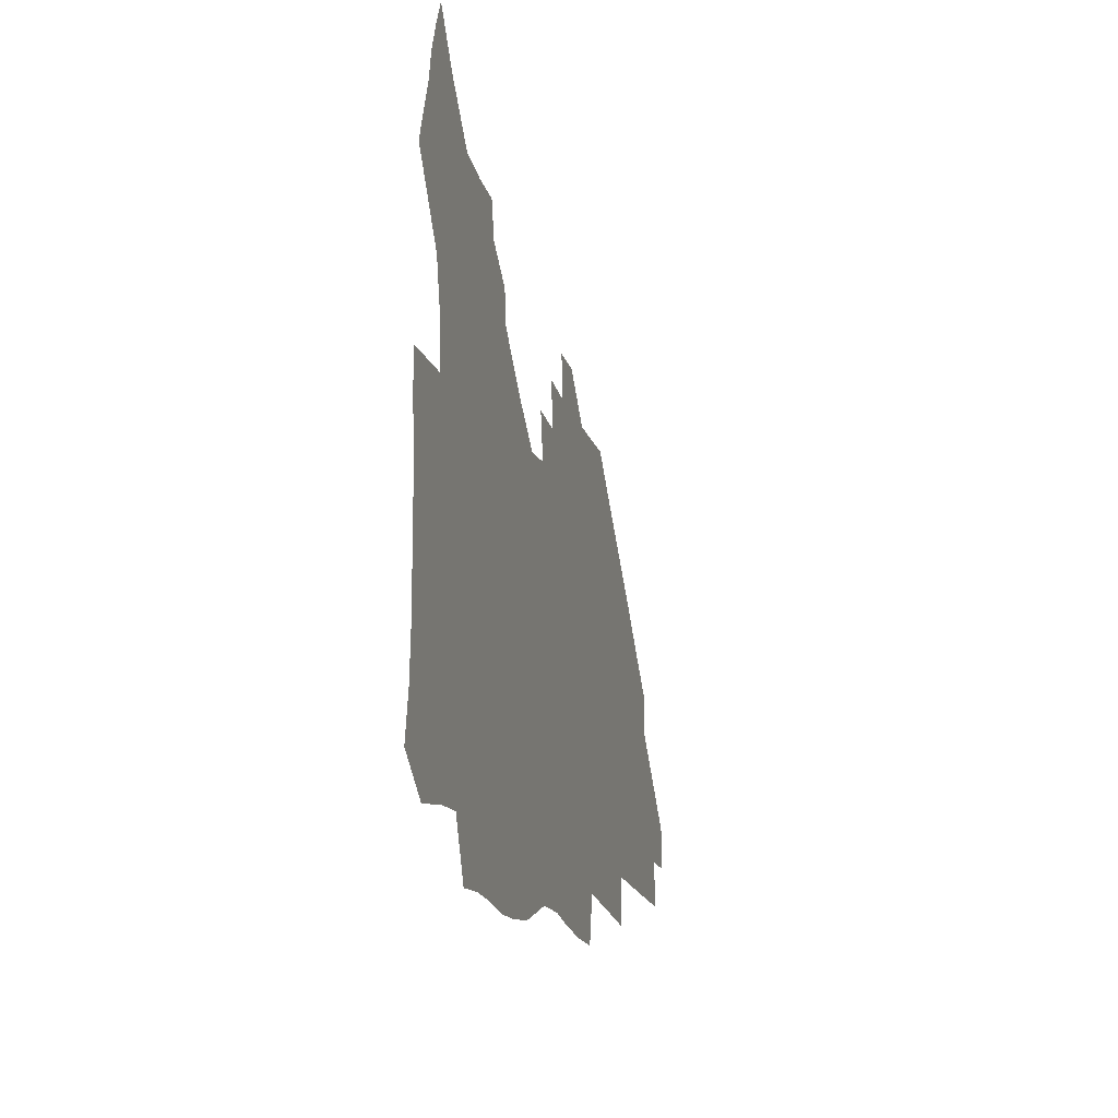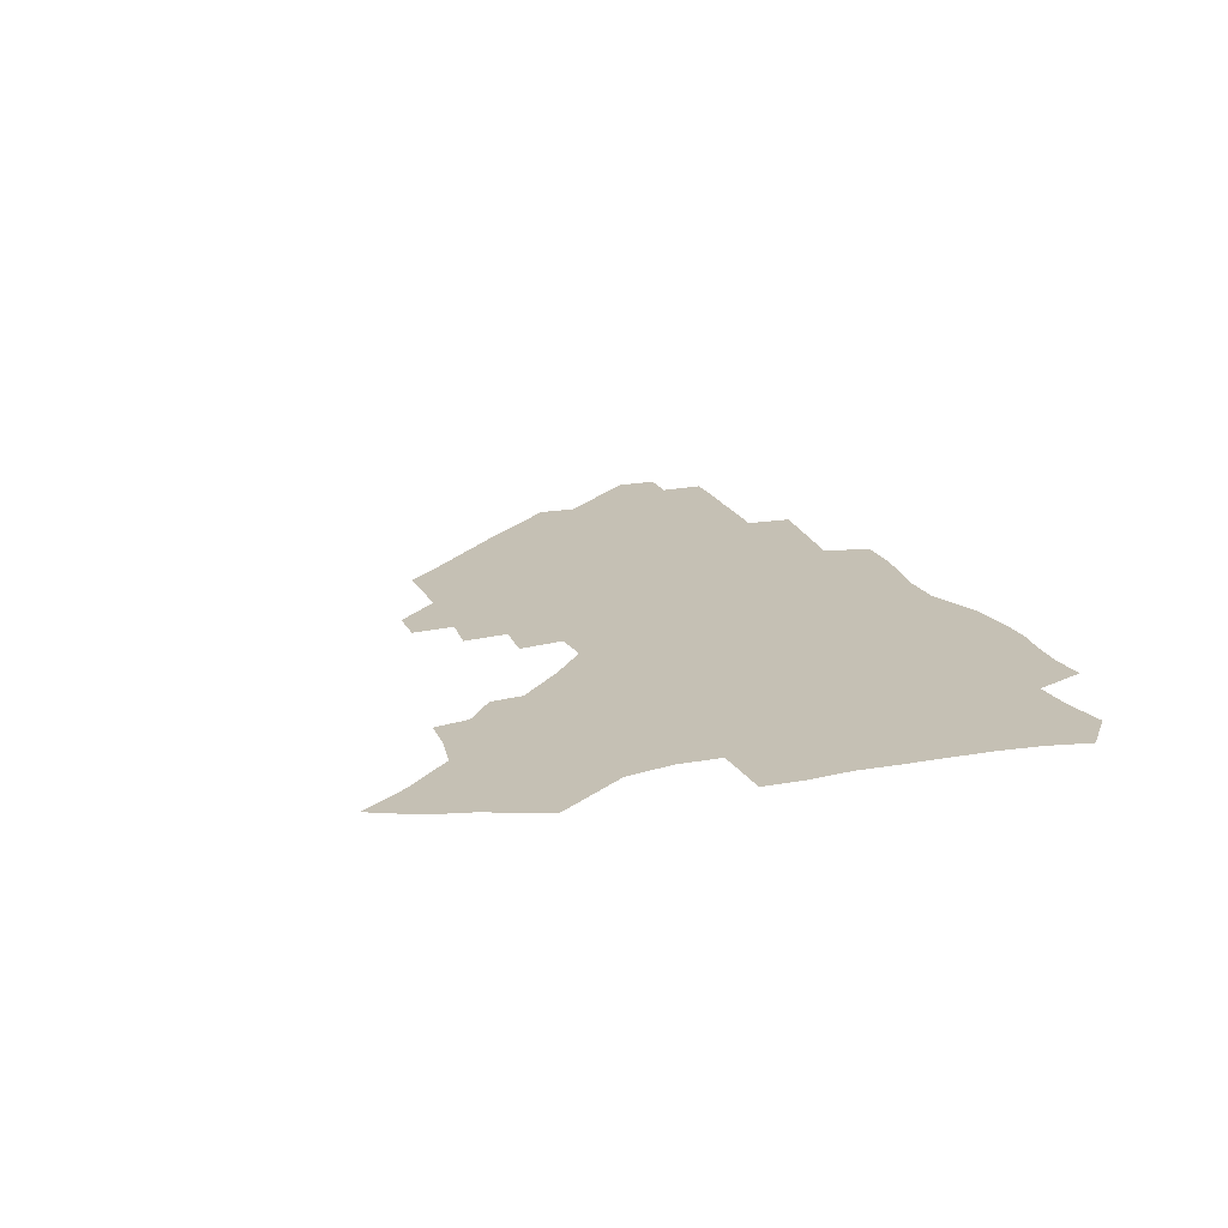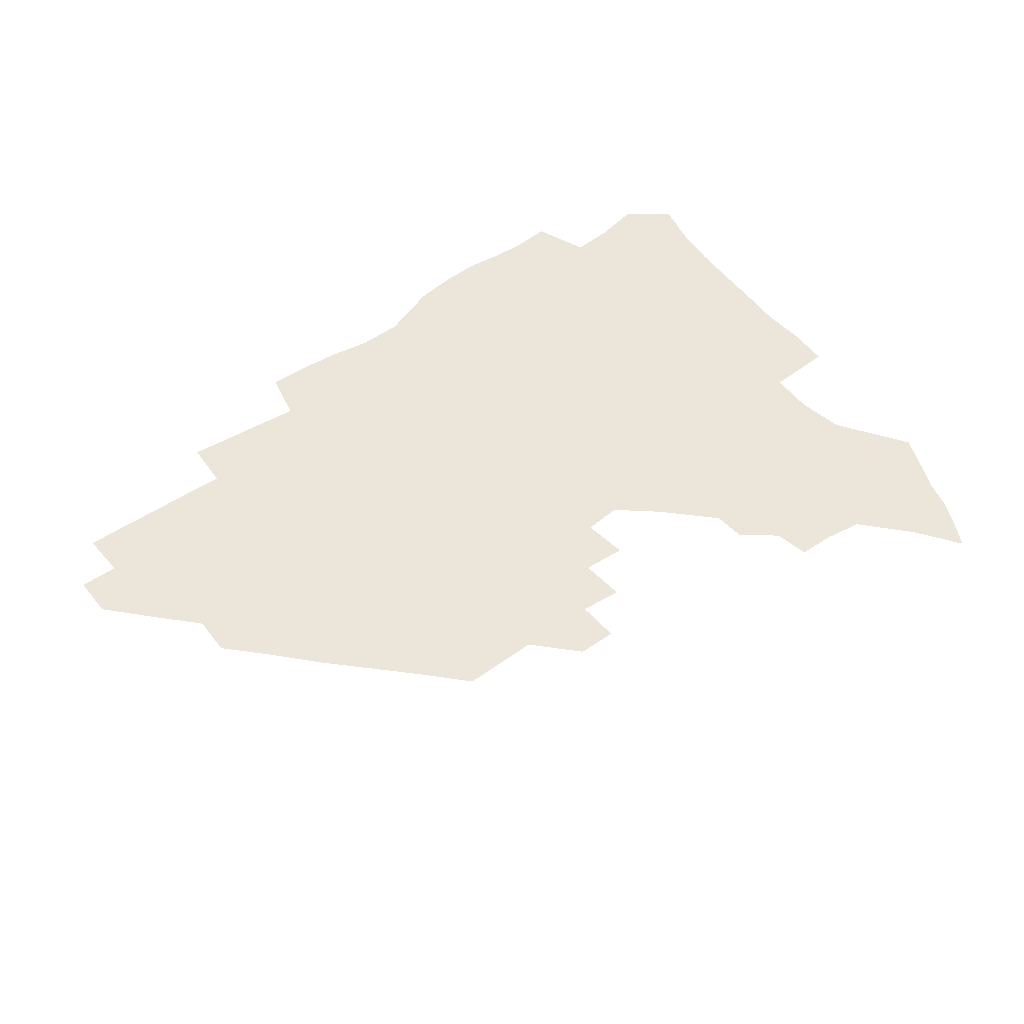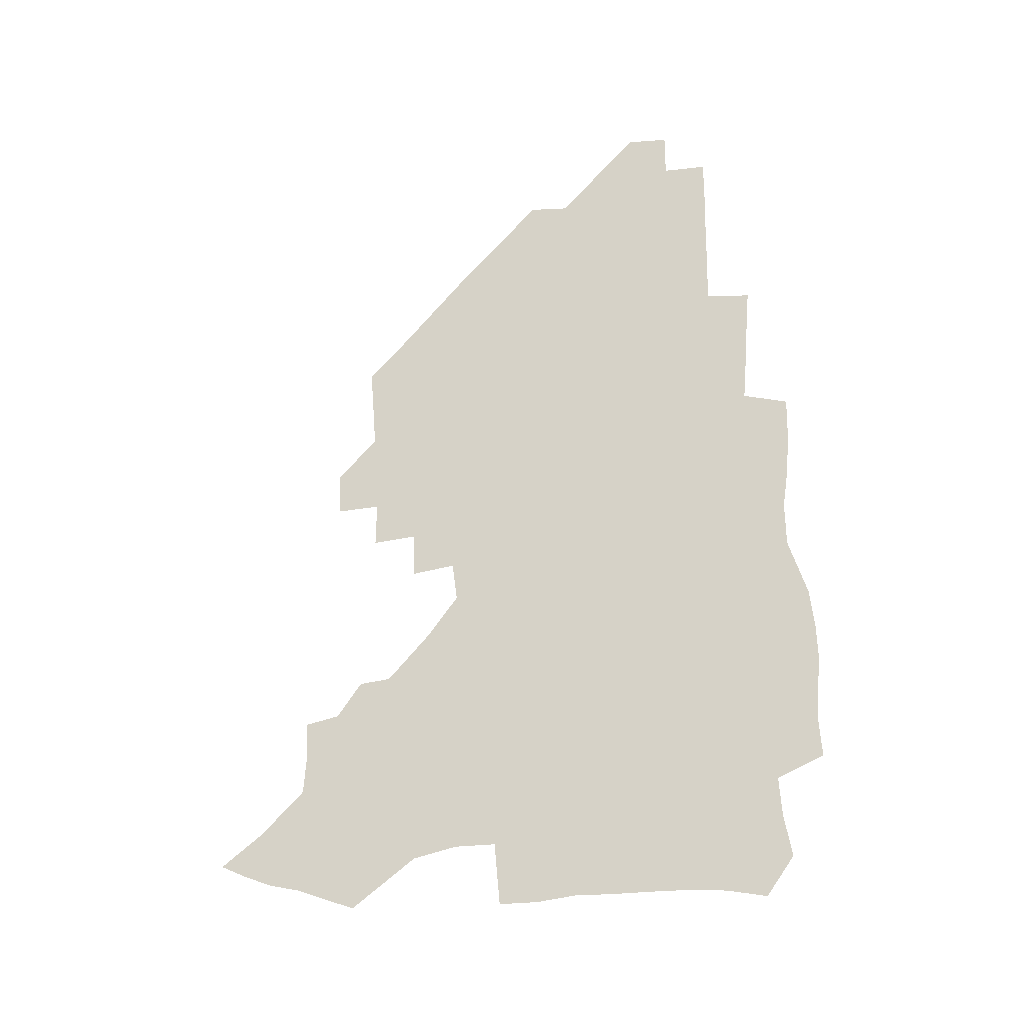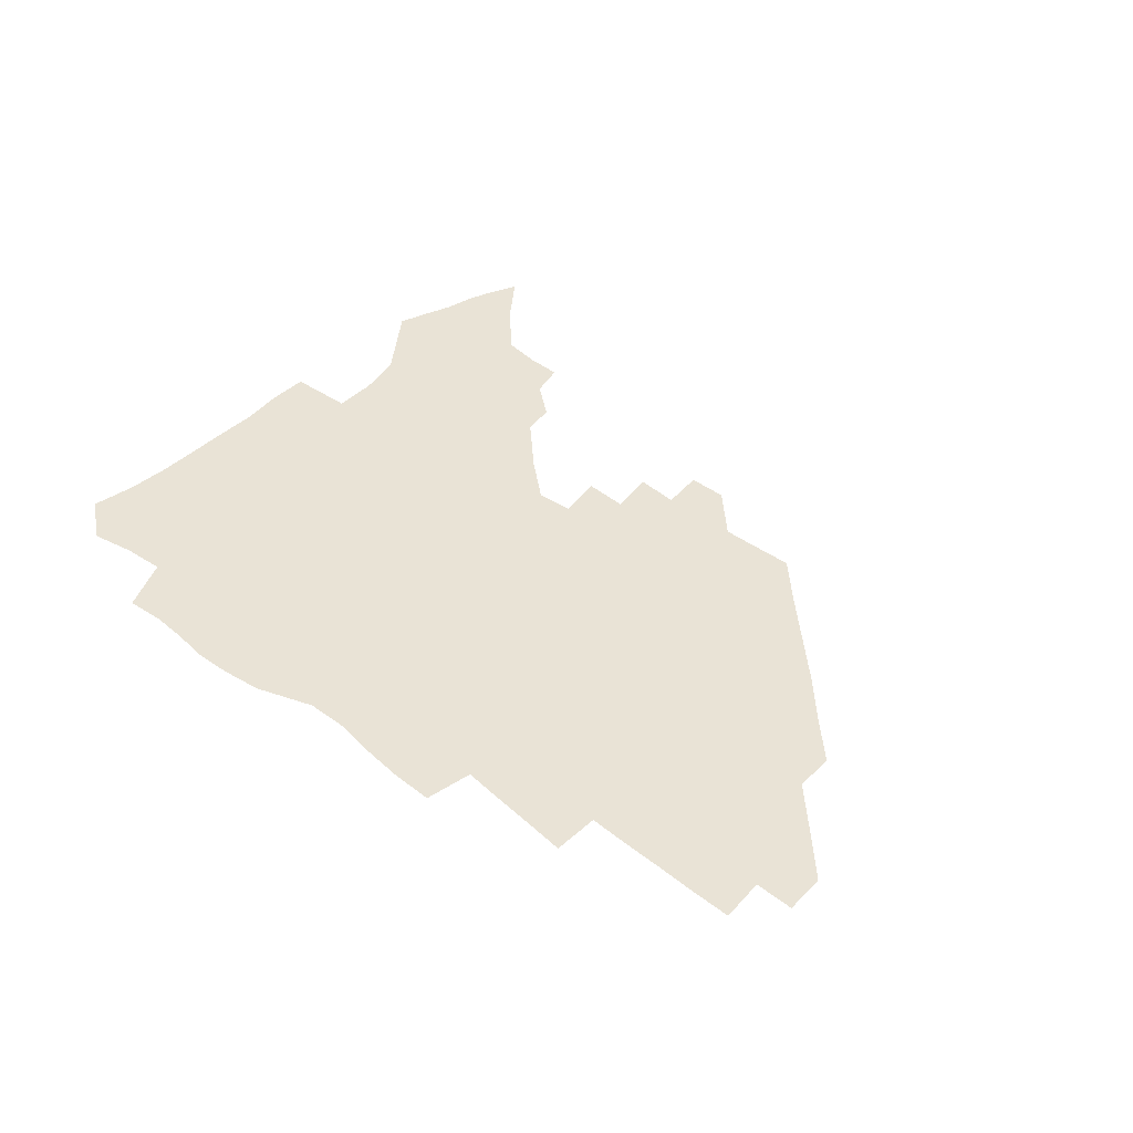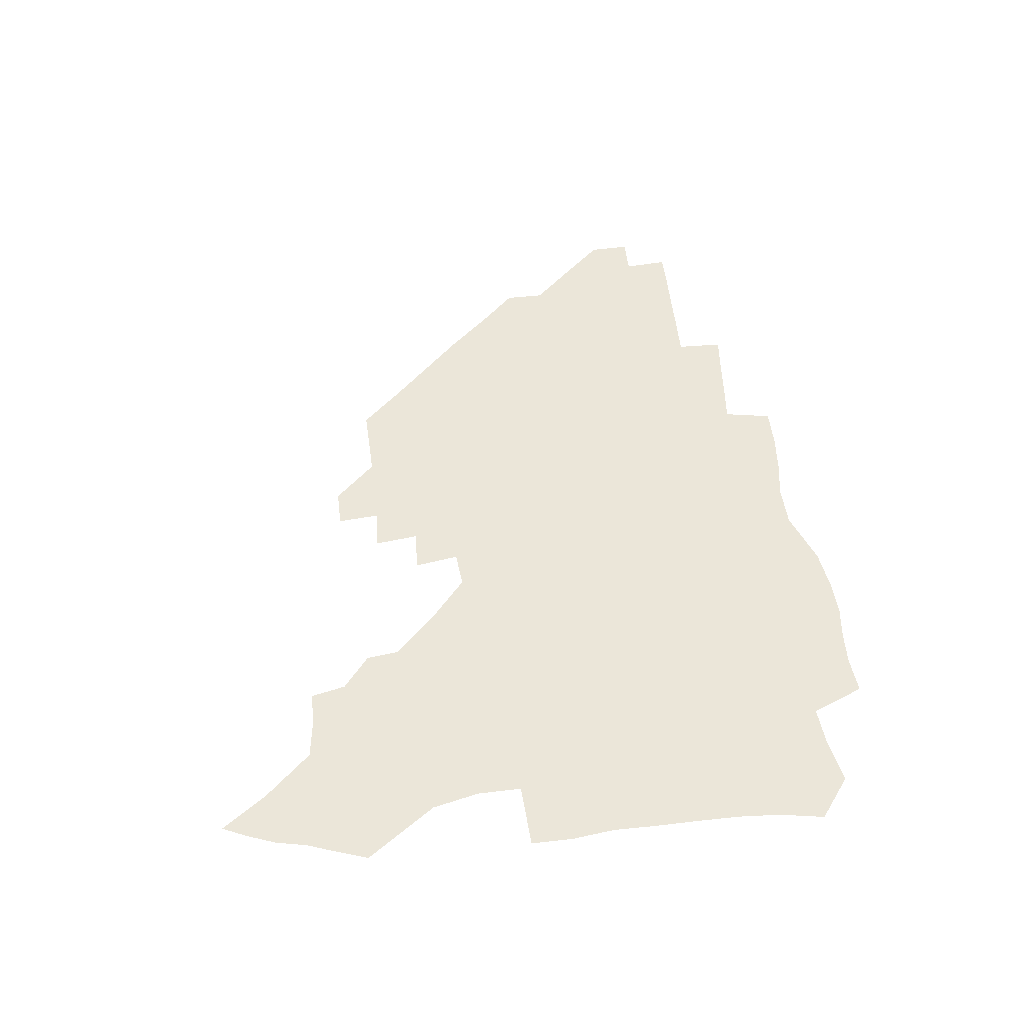
<metadata>
{"format":"obj","ext":"obj","renderer":"f3d","projection":"perspective","resolution":1024,"background":"white","views":[{"elev":-16.5,"azim":-76.3,"up":"+Y"},{"elev":18.4,"azim":-109.3,"up":"+Z"},{"elev":54.4,"azim":143.6,"up":"+Z"},{"elev":78.6,"azim":-92.7,"up":"+Z"},{"elev":42.1,"azim":41.6,"up":"+Z"},{"elev":48.3,"azim":-97.0,"up":"+Z"}]}
</metadata>
<code>
v 261.4 188 0
v 264.4 204.7 0
v 265.5 220.6 0
v 265.5 236.3 0
v 265.3 252.4 0
v 265.4 268.7 0
v 263.5 284.7 0
v 263.3 300.5 0
v 277.4 175.9 0
v 281.5 193.4 0
v 283.6 209.1 0
v 285.4 224.7 0
v 285.7 239.7 0
v 285.8 254.8 0
v 287.9 270.5 0
v 288.3 285.8 0
v 288.2 301.5 0
v 287.9 318 0
v 283.8 335.8 0
v 264.6 362.1 0
v 268.7 373.7 0
v 272.9 384.8 0
v 275.5 396.3 0
v 279.5 406.7 0
v 284.1 416.4 0
v 294.7 179.1 0
v 298.2 195.8 0
v 301.2 211.9 0
v 302.5 226.7 0
v 302.7 241.1 0
v 303.8 256 0
v 306.6 271.2 0
v 307 285.5 0
v 306.2 300 0
v 306.3 314.4 0
v 307.2 328.2 0
v 304.4 343.7 0
v 298.4 360.8 0
v 293 377.1 0
v 295.1 388.3 0
v 296.9 399.4 0
v 310.1 180 0
v 313.8 197.1 0
v 315.8 212.4 0
v 317.1 227 0
v 318.3 241.6 0
v 319.6 256.3 0
v 322.3 271.3 0
v 323.1 285.3 0
v 322.6 299.3 0
v 323 312.9 0
v 322.6 326.5 0
v 320.4 341.1 0
v 319.2 354.5 0
v 316.7 368.4 0
v 313.8 381.7 0
v 318.8 160 0
v 325.8 182 0
v 328.8 197.8 0
v 330.5 212.7 0
v 331.3 226.9 0
v 333.1 241.7 0
v 334.6 256.1 0
v 338 271.4 0
v 338.9 285.3 0
v 338.4 298.9 0
v 337.6 312.6 0
v 336.4 326.3 0
v 334.4 340.6 0
v 334.3 353 0
v 332.7 365.6 0
v 328.8 379.5 0
v 333.5 161 0
v 339.7 181.4 0
v 343.7 198.3 0
v 345.3 212.9 0
v 347.1 227.6 0
v 348.1 241.9 0
v 350.6 256.8 0
v 353.3 271.5 0
v 354.5 285.2 0
v 353.7 298.7 0
v 351.4 312.9 0
v 349.6 327.1 0
v 347.7 341.2 0
v 346.6 353.8 0
v 345.2 366 0
v 342.1 379.3 0
v 346.8 160.2 0
v 354.5 181.9 0
v 358.8 198.7 0
v 361.4 213.9 0
v 362.7 228.3 0
v 364.9 243.1 0
v 366.4 257.4 0
v 368.3 271.7 0
v 368.7 285.2 0
v 368.6 298.3 0
v 366.7 312.1 0
v 363.7 327 0
v 360.1 343.6 0
v 358.5 355.7 0
v 359.5 158.5 0
v 369.8 182.9 0
v 374.7 199.7 0
v 377.7 215 0
v 378.8 229.2 0
v 381.5 244.2 0
v 382.6 258.2 0
v 383 271.9 0
v 382.9 285.3 0
v 382.3 298.5 0
v 380.5 312.2 0
v 378.1 326.1 0
v 373.8 158.9 0
v 385.3 183.6 0
v 391.4 201.4 0
v 393.4 215.8 0
v 395.1 230.3 0
v 396.3 244.4 0
v 396.5 258.2 0
v 396.7 271.9 0
v 396.6 285.6 0
v 395.6 299.4 0
v 393.8 313.1 0
v 389.6 160.8 0
v 402.2 185.5 0
v 406.8 201.8 0
v 408.5 216.1 0
v 409.8 230.3 0
v 410.1 244.1 0
v 410.7 258.1 0
v 410.5 271.9 0
v 411 285.8 0
v 409.6 300.1 0
v 408.1 314.3 0
v 405.3 331.3 0
v 411.3 168.4 0
v 418.6 186.7 0
v 421.2 201.3 0
v 422.9 215.6 0
v 424.4 230.1 0
v 424.5 243.9 0
v 425.1 258.2 0
v 425 272.2 0
v 424.6 286.5 0
v 423.9 300.7 0
v 422.6 315.5 0
v 421.8 330.5 0
v 419.7 347.5 0
v 428 168.5 0
v 433.5 186 0
v 435.7 200.6 0
v 437.3 215.1 0
v 438.4 229.5 0
v 439 243.8 0
v 439.3 258 0
v 439.2 272.2 0
v 439 286.5 0
v 438.8 300.7 0
v 437.8 315.5 0
v 436.6 330.9 0
v 435.8 346.2 0
v 434.4 362.3 0
v 443.2 166 0
v 448.1 184.6 0
v 450.3 199.6 0
v 452.2 214.8 0
v 452.8 229 0
v 453.2 243.3 0
v 453.4 257.7 0
v 453.6 272.1 0
v 453.2 286.6 0
v 453.1 301 0
v 452.4 315.8 0
v 451.6 330.8 0
v 450.7 345.9 0
v 449.3 362.3 0
v 458.9 164.4 0
v 462.9 183 0
v 465.1 198.9 0
v 466.6 214 0
v 467.4 228.5 0
v 467.7 243 0
v 468 257.5 0
v 468.3 272 0
v 468.1 286.4 0
v 467.6 301.3 0
v 467 316 0
v 466.4 330.6 0
v 465.2 346.2 0
v 474.7 164.1 0
v 478.2 182.3 0
v 480 198 0
v 481.1 213 0
v 481.9 228.1 0
v 482.4 242.8 0
v 482.5 257.4 0
v 482.6 271.9 0
v 482.6 286.4 0
v 482 301.8 0
v 481.5 316.3 0
v 480.9 331 0
v 479.9 346.4 0
v 493.4 180.6 0
v 494.9 197.4 0
v 495.8 212.3 0
v 496.6 227.8 0
v 497.2 242.7 0
v 497.1 257.2 0
v 497.2 271.8 0
v 497 286.4 0
v 496.4 301.8 0
v 496 316.4 0
v 495.4 331 0
v 494.5 346.7 0
v 508.9 179.1 0
v 509.8 196.4 0
v 510.6 212.1 0
v 511.2 227.5 0
v 511.5 242.5 0
v 511.6 257.1 0
v 511.7 271.7 0
v 511.4 286.4 0
v 510.9 301.6 0
v 510.5 316.3 0
v 509.9 331 0
v 524.4 177.5 0
v 524.9 195.3 0
v 525.5 211.3 0
v 525.8 227.1 0
v 526 242.2 0
v 526 257 0
v 525.9 271.6 0
v 525.8 286.4 0
v 525.4 301.3 0
v 524.9 316.4 0
v 540.3 194.6 0
v 540.3 211.2 0
v 540.3 227 0
v 540.5 242 0
v 540.5 256.8 0
v 540.2 271.7 0
v 540 286.4 0
v 539.9 301.8 0
v 555.7 194.2 0
v 555.1 211.2 0
v 555 226.7 0
v 555.1 241.7 0
v 554.8 256.9 0
v 554.6 271.7 0
v 554.4 286.5 0
v 571.1 193.7 0
v 570.2 210.5 0
v 569.8 226.4 0
v 569.6 241.6 0
v 569.2 256.8 0
v 569.2 271.7 0
v 586.1 193.4 0
v 585 210.3 0
v 584.8 225.9 0
v 583.9 241.8 0
v 599.9 210 0
v 599.5 225.6 0
f 9 10 1
f 1 10 2
f 10 11 2
f 2 11 3
f 11 12 3
f 3 12 4
f 12 13 4
f 4 13 5
f 13 14 5
f 5 14 6
f 14 15 6
f 6 15 7
f 15 16 7
f 7 16 8
f 16 17 8
f 9 26 10
f 26 27 10
f 10 27 11
f 27 28 11
f 11 28 12
f 28 29 12
f 12 29 13
f 29 30 13
f 13 30 14
f 30 31 14
f 14 31 15
f 31 32 15
f 15 32 16
f 32 33 16
f 16 33 17
f 33 34 17
f 17 34 18
f 34 35 18
f 18 35 19
f 35 36 19
f 19 36 20
f 36 37 20
f 20 37 21
f 37 38 21
f 21 38 22
f 38 39 22
f 22 39 23
f 39 40 23
f 23 40 24
f 40 41 24
f 24 41 25
f 26 42 27
f 42 43 27
f 27 43 28
f 43 44 28
f 28 44 29
f 44 45 29
f 29 45 30
f 45 46 30
f 30 46 31
f 46 47 31
f 31 47 32
f 47 48 32
f 32 48 33
f 48 49 33
f 33 49 34
f 49 50 34
f 34 50 35
f 50 51 35
f 35 51 36
f 51 52 36
f 36 52 37
f 52 53 37
f 37 53 38
f 53 54 38
f 38 54 39
f 54 55 39
f 39 55 40
f 55 56 40
f 40 56 41
f 57 58 42
f 42 58 43
f 58 59 43
f 43 59 44
f 59 60 44
f 44 60 45
f 60 61 45
f 45 61 46
f 61 62 46
f 46 62 47
f 62 63 47
f 47 63 48
f 63 64 48
f 48 64 49
f 64 65 49
f 49 65 50
f 65 66 50
f 50 66 51
f 66 67 51
f 51 67 52
f 67 68 52
f 52 68 53
f 68 69 53
f 53 69 54
f 69 70 54
f 54 70 55
f 70 71 55
f 55 71 56
f 71 72 56
f 57 73 58
f 73 74 58
f 58 74 59
f 74 75 59
f 59 75 60
f 75 76 60
f 60 76 61
f 76 77 61
f 61 77 62
f 77 78 62
f 62 78 63
f 78 79 63
f 63 79 64
f 79 80 64
f 64 80 65
f 80 81 65
f 65 81 66
f 81 82 66
f 66 82 67
f 82 83 67
f 67 83 68
f 83 84 68
f 68 84 69
f 84 85 69
f 69 85 70
f 85 86 70
f 70 86 71
f 86 87 71
f 71 87 72
f 87 88 72
f 73 89 74
f 89 90 74
f 74 90 75
f 90 91 75
f 75 91 76
f 91 92 76
f 76 92 77
f 92 93 77
f 77 93 78
f 93 94 78
f 78 94 79
f 94 95 79
f 79 95 80
f 95 96 80
f 80 96 81
f 96 97 81
f 81 97 82
f 97 98 82
f 82 98 83
f 98 99 83
f 83 99 84
f 99 100 84
f 84 100 85
f 100 101 85
f 85 101 86
f 101 102 86
f 86 102 87
f 89 103 90
f 103 104 90
f 90 104 91
f 104 105 91
f 91 105 92
f 105 106 92
f 92 106 93
f 106 107 93
f 93 107 94
f 107 108 94
f 94 108 95
f 108 109 95
f 95 109 96
f 109 110 96
f 96 110 97
f 110 111 97
f 97 111 98
f 111 112 98
f 98 112 99
f 112 113 99
f 99 113 100
f 113 114 100
f 100 114 101
f 103 115 104
f 115 116 104
f 104 116 105
f 116 117 105
f 105 117 106
f 117 118 106
f 106 118 107
f 118 119 107
f 107 119 108
f 119 120 108
f 108 120 109
f 120 121 109
f 109 121 110
f 121 122 110
f 110 122 111
f 122 123 111
f 111 123 112
f 123 124 112
f 112 124 113
f 124 125 113
f 113 125 114
f 115 126 116
f 126 127 116
f 116 127 117
f 127 128 117
f 117 128 118
f 128 129 118
f 118 129 119
f 129 130 119
f 119 130 120
f 130 131 120
f 120 131 121
f 131 132 121
f 121 132 122
f 132 133 122
f 122 133 123
f 133 134 123
f 123 134 124
f 134 135 124
f 124 135 125
f 135 136 125
f 126 138 127
f 138 139 127
f 127 139 128
f 139 140 128
f 128 140 129
f 140 141 129
f 129 141 130
f 141 142 130
f 130 142 131
f 142 143 131
f 131 143 132
f 143 144 132
f 132 144 133
f 144 145 133
f 133 145 134
f 145 146 134
f 134 146 135
f 146 147 135
f 135 147 136
f 147 148 136
f 136 148 137
f 148 149 137
f 138 151 139
f 151 152 139
f 139 152 140
f 152 153 140
f 140 153 141
f 153 154 141
f 141 154 142
f 154 155 142
f 142 155 143
f 155 156 143
f 143 156 144
f 156 157 144
f 144 157 145
f 157 158 145
f 145 158 146
f 158 159 146
f 146 159 147
f 159 160 147
f 147 160 148
f 160 161 148
f 148 161 149
f 161 162 149
f 149 162 150
f 162 163 150
f 151 165 152
f 165 166 152
f 152 166 153
f 166 167 153
f 153 167 154
f 167 168 154
f 154 168 155
f 168 169 155
f 155 169 156
f 169 170 156
f 156 170 157
f 170 171 157
f 157 171 158
f 171 172 158
f 158 172 159
f 172 173 159
f 159 173 160
f 173 174 160
f 160 174 161
f 174 175 161
f 161 175 162
f 175 176 162
f 162 176 163
f 176 177 163
f 163 177 164
f 177 178 164
f 165 179 166
f 179 180 166
f 166 180 167
f 180 181 167
f 167 181 168
f 181 182 168
f 168 182 169
f 182 183 169
f 169 183 170
f 183 184 170
f 170 184 171
f 184 185 171
f 171 185 172
f 185 186 172
f 172 186 173
f 186 187 173
f 173 187 174
f 187 188 174
f 174 188 175
f 188 189 175
f 175 189 176
f 189 190 176
f 176 190 177
f 190 191 177
f 177 191 178
f 179 192 180
f 192 193 180
f 180 193 181
f 193 194 181
f 181 194 182
f 194 195 182
f 182 195 183
f 195 196 183
f 183 196 184
f 196 197 184
f 184 197 185
f 197 198 185
f 185 198 186
f 198 199 186
f 186 199 187
f 199 200 187
f 187 200 188
f 200 201 188
f 188 201 189
f 201 202 189
f 189 202 190
f 202 203 190
f 190 203 191
f 203 204 191
f 193 205 194
f 205 206 194
f 194 206 195
f 206 207 195
f 195 207 196
f 207 208 196
f 196 208 197
f 208 209 197
f 197 209 198
f 209 210 198
f 198 210 199
f 210 211 199
f 199 211 200
f 211 212 200
f 200 212 201
f 212 213 201
f 201 213 202
f 213 214 202
f 202 214 203
f 214 215 203
f 203 215 204
f 215 216 204
f 205 217 206
f 217 218 206
f 206 218 207
f 218 219 207
f 207 219 208
f 219 220 208
f 208 220 209
f 220 221 209
f 209 221 210
f 221 222 210
f 210 222 211
f 222 223 211
f 211 223 212
f 223 224 212
f 212 224 213
f 224 225 213
f 213 225 214
f 225 226 214
f 214 226 215
f 226 227 215
f 215 227 216
f 217 228 218
f 228 229 218
f 218 229 219
f 229 230 219
f 219 230 220
f 230 231 220
f 220 231 221
f 231 232 221
f 221 232 222
f 232 233 222
f 222 233 223
f 233 234 223
f 223 234 224
f 234 235 224
f 224 235 225
f 235 236 225
f 225 236 226
f 236 237 226
f 226 237 227
f 229 238 230
f 238 239 230
f 230 239 231
f 239 240 231
f 231 240 232
f 240 241 232
f 232 241 233
f 241 242 233
f 233 242 234
f 242 243 234
f 234 243 235
f 243 244 235
f 235 244 236
f 244 245 236
f 236 245 237
f 238 246 239
f 246 247 239
f 239 247 240
f 247 248 240
f 240 248 241
f 248 249 241
f 241 249 242
f 249 250 242
f 242 250 243
f 250 251 243
f 243 251 244
f 251 252 244
f 244 252 245
f 246 253 247
f 253 254 247
f 247 254 248
f 254 255 248
f 248 255 249
f 255 256 249
f 249 256 250
f 256 257 250
f 250 257 251
f 257 258 251
f 251 258 252
f 253 259 254
f 259 260 254
f 254 260 255
f 260 261 255
f 255 261 256
f 261 262 256
f 256 262 257
f 260 263 261
f 263 264 261
f 261 264 262

</code>
